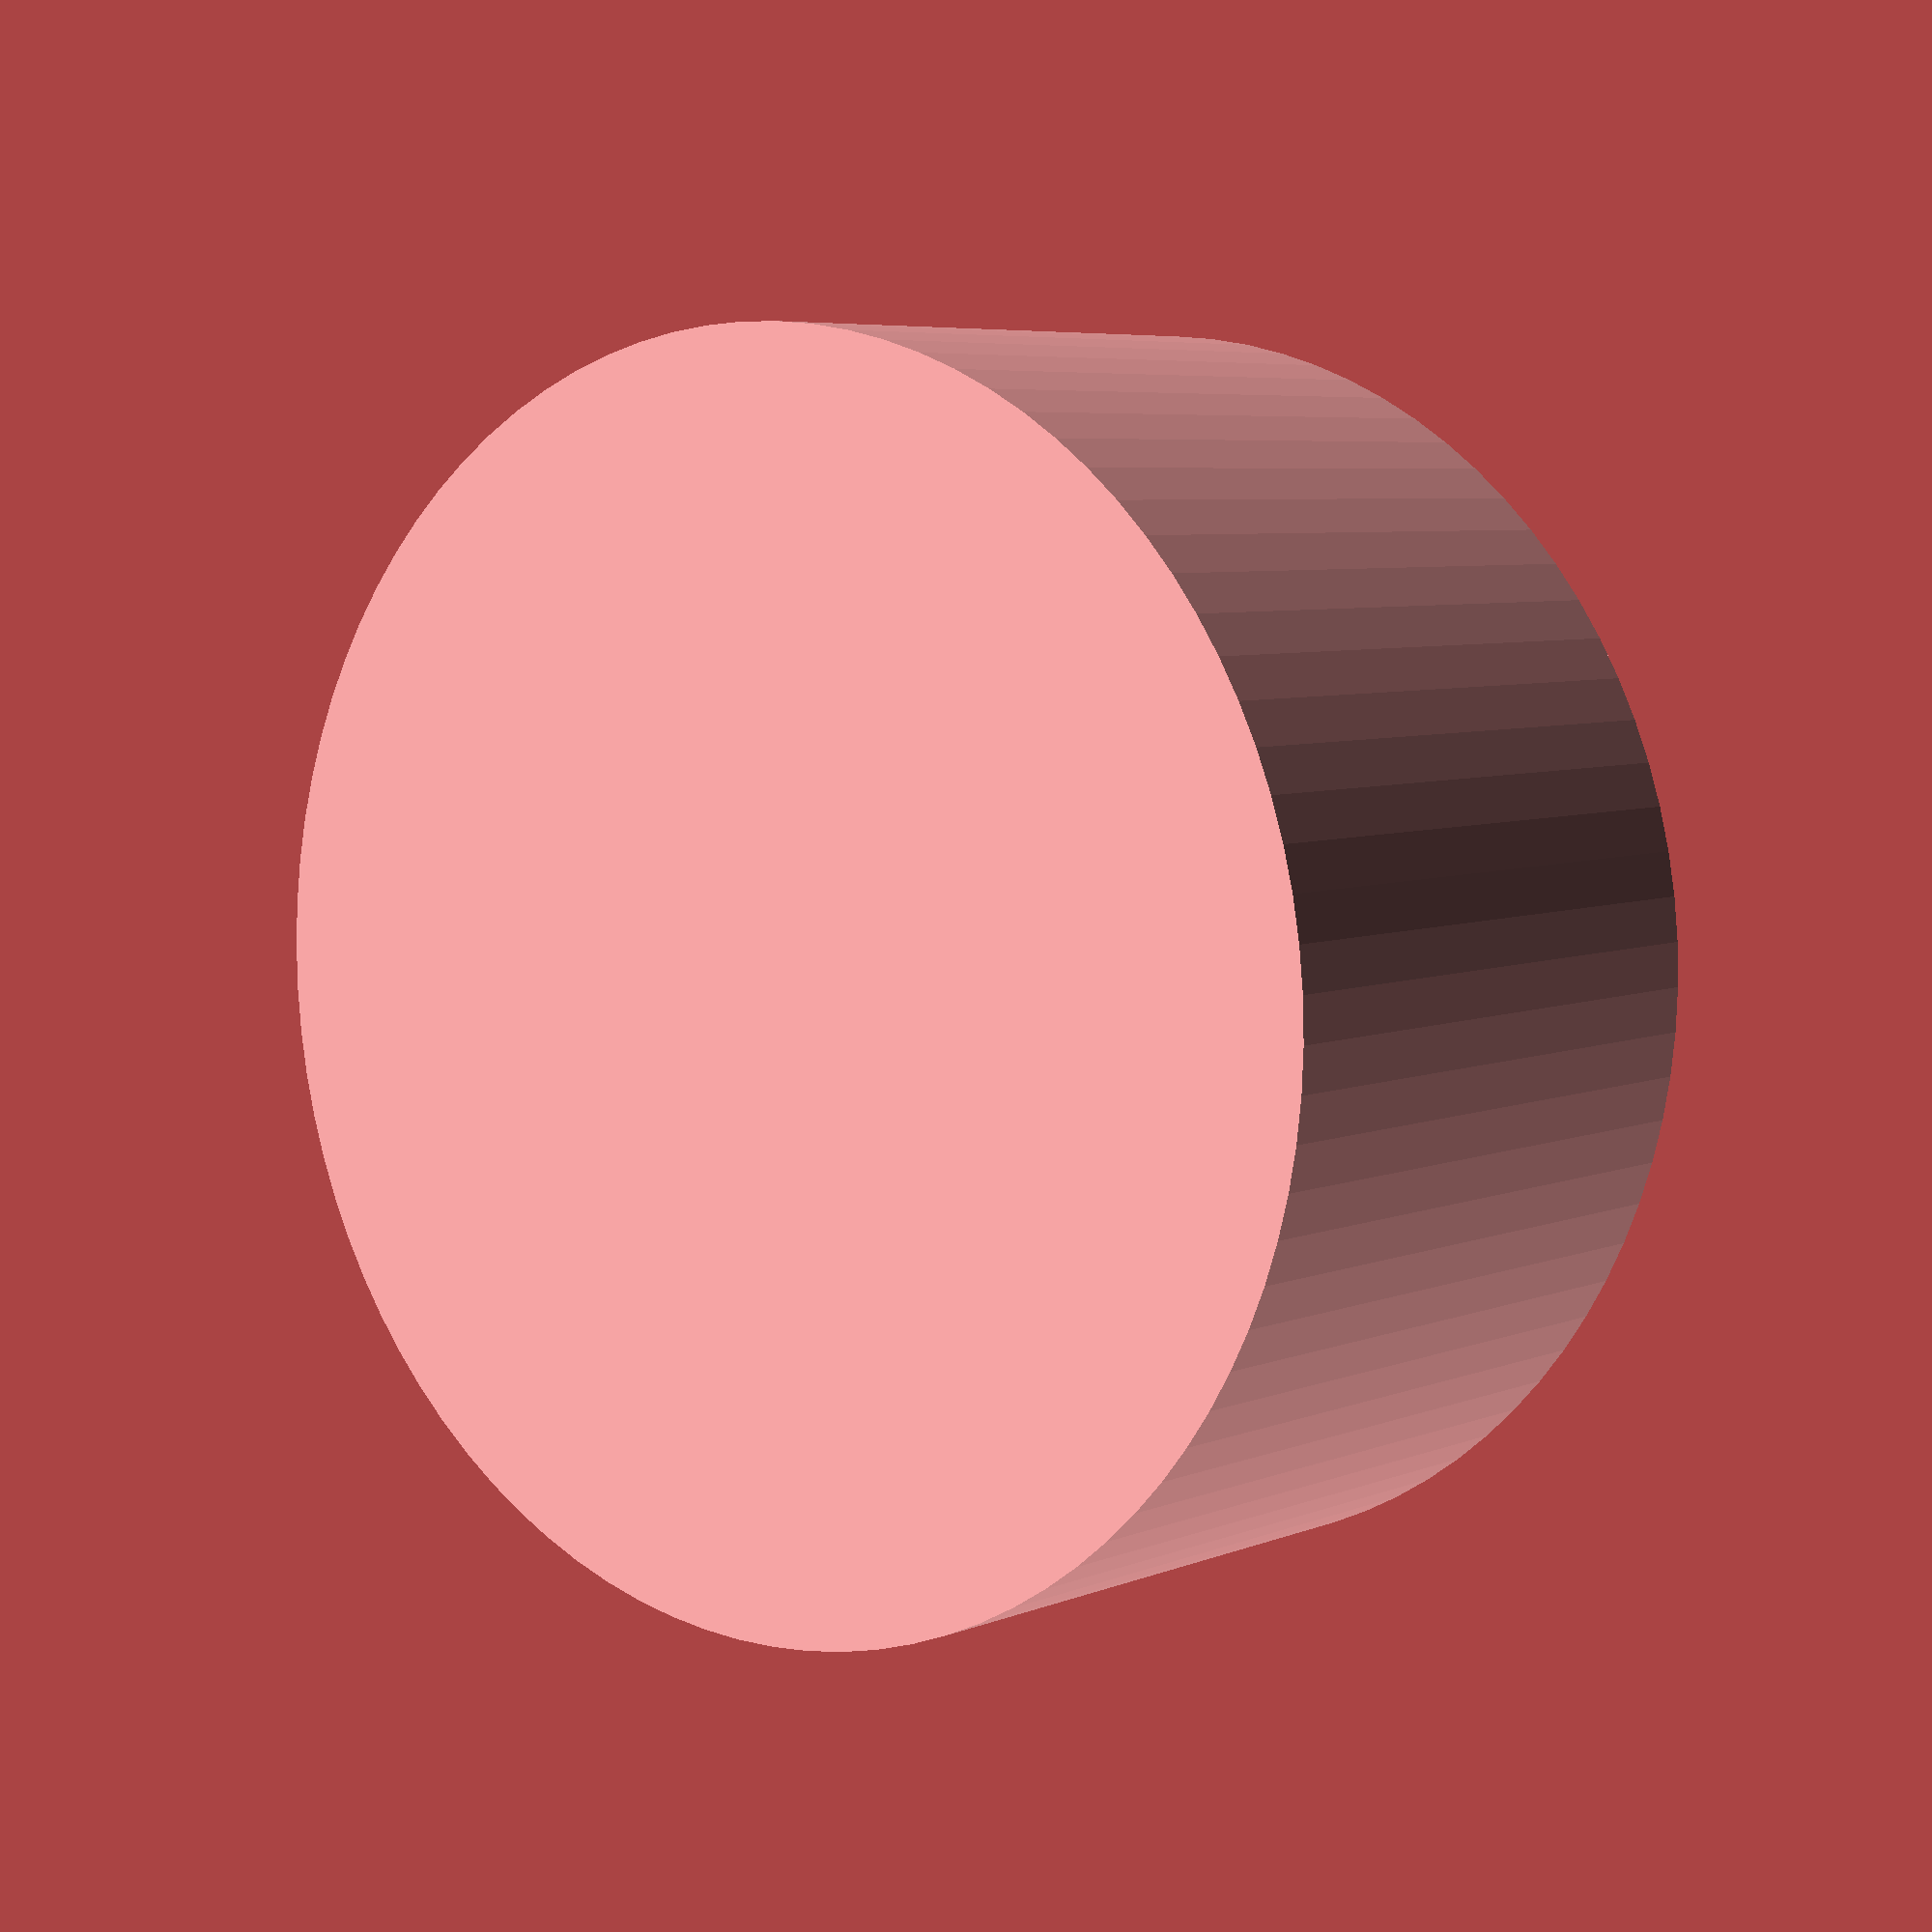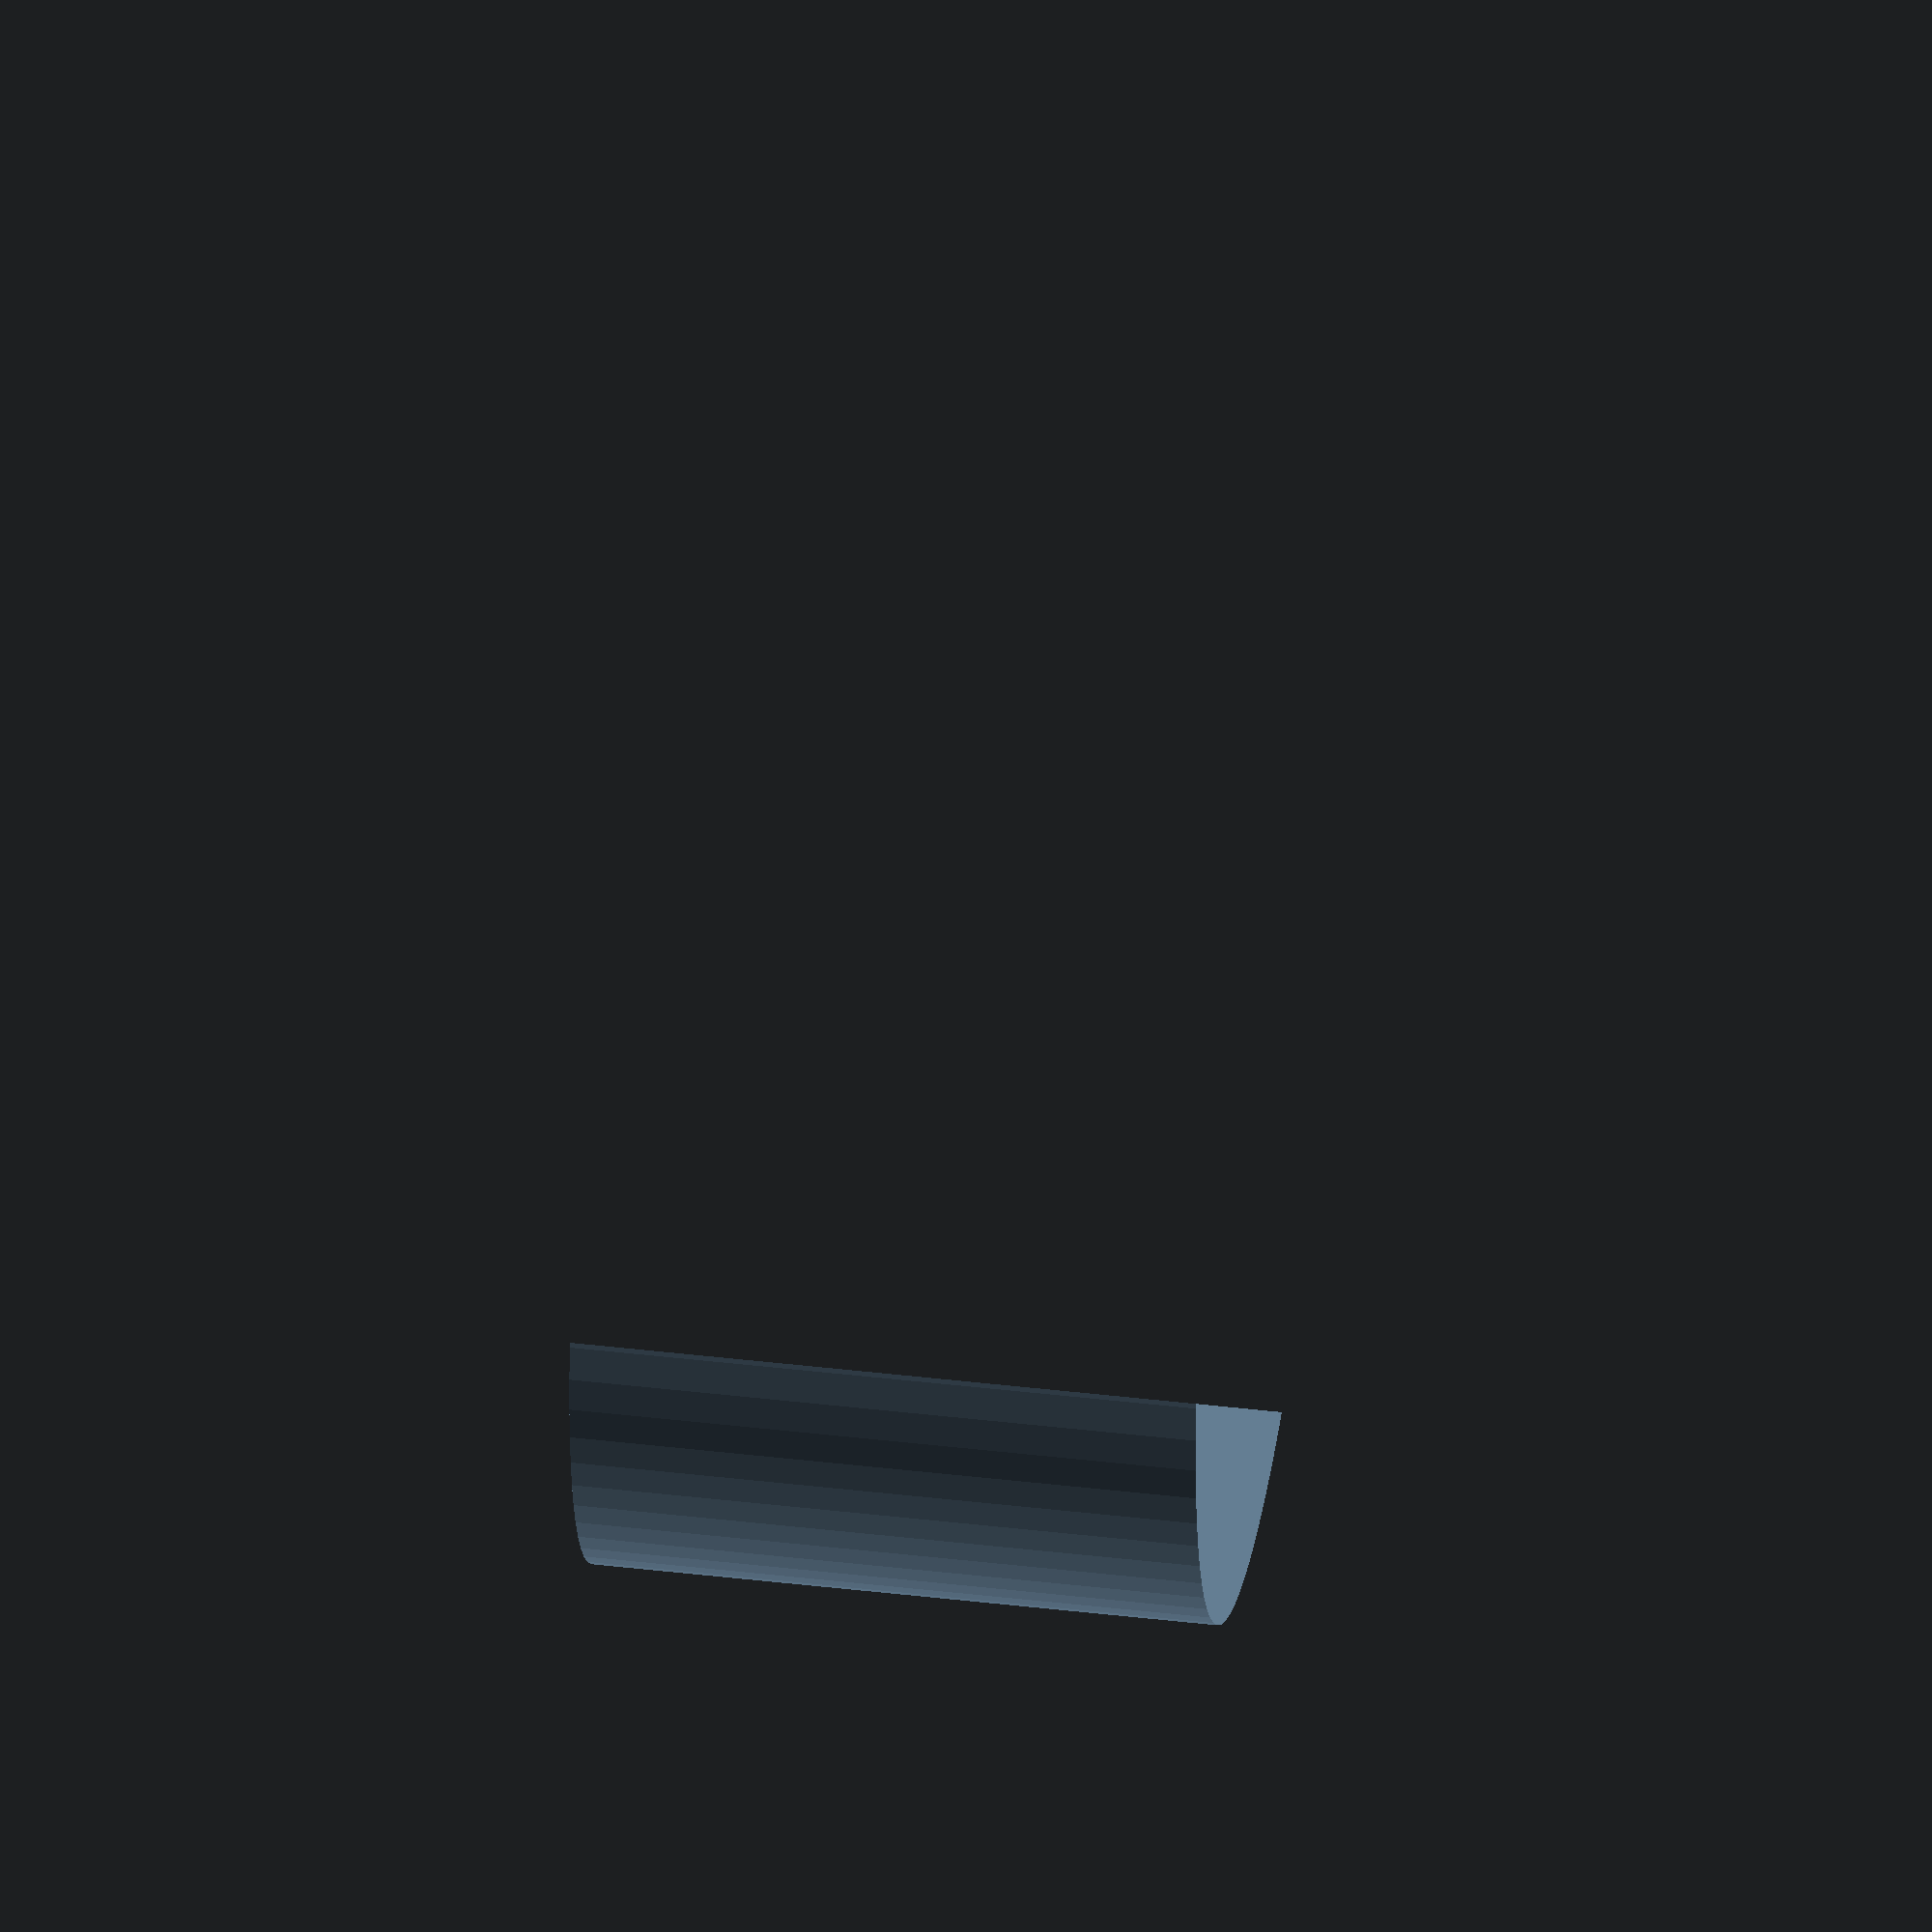
<openscad>
// Grizzly G0640X Throat Plate
//
// by W. Craig Trader is dual-licensed under 
// Creative Commons Attribution-ShareAlike 3.0 Unported License and
// GNU Lesser GPL 3.0 or later.
//
// ----------------------------------------------------------------------------

include <MCAD/units.scad>;

//  2.725" dia. x 0.155"

DIAMETER  = 2.725 * inch; // 69.44 * mm; 
THICKNESS = 0.155 * inch;

NUB_DIAMETER = 3 * mm;
NUB_HEIGHT   = 2 * mm;
NUB_OFFSET   = 2 * mm;

OVERLAP = 0.01 * mm;

FONT_NAME = "Arial:style=Regular";
FONT_SIZE = 11.0;

$fa=4; $fn=90;

module label(message) {
    // mirror( [0,1,0] )
    text( message, font=FONT_NAME, size=FONT_SIZE, halign="center", valign="center" );
}

module throat_plate( width, offset ) {
    length = DIAMETER - offset;
    radius = DIAMETER / 2;
    
    x1 = radius;
    x2 = x1 + THICKNESS * tan( 45 );
    
    y1 = width/2;
    y2 = y1 + THICKNESS * tan( 45 );
    
    z1 = -OVERLAP;
    z2 = THICKNESS+OVERLAP;
    
    points = [
        [ -x1, -y1, z1 ],   // p0
        [ +x1, -y1, z1 ],   // p1
        [ +x1, +y1, z1 ],   // p2
        [ -x1, +y1, z1 ],   // p3
        [ -x2, -y2, z2 ],   // p4
        [ +x2, -y2, z2 ],   // p5
        [ +x2, +y2, z2 ],   // p6
        [ -x2, +y2, z2 ],   // p7
    ];

    faces = [
        [0,1,2,3],  // bottom
        [4,5,1,0],  // front
        [7,6,5,4],  // top
        [5,6,2,1],  // right
        [6,7,3,2],  // back
        [7,4,0,3],  // left
    ];
    
    
    difference() {
        // Plate
        union() {
            cylinder( d=DIAMETER, h=THICKNESS );
            translate( [0,-radius+NUB_OFFSET, THICKNESS-OVERLAP] ) cylinder( d=NUB_DIAMETER, h=NUB_HEIGHT+OVERLAP );
            translate( [0, radius-NUB_OFFSET, THICKNESS-OVERLAP] ) cylinder( d=NUB_DIAMETER, h=NUB_HEIGHT+OVERLAP );
        }
        
        // Slot
        translate( [-radius+length,0,0] ) polyhedron( points, faces );
        
        // Label
        translate( [0,radius/2,THICKNESS+OVERLAP] )
            linear_extrude( height=1*mm+OVERLAP, center=true ) label(str(width, " x ", offset));
    }
}

module throat_plate_assortment() {
    dx=20; dy=20;
    
    translate( [ 2*dx, 2*dy, 0] ) throat_plate( 8, 16 );
    translate( [ 6*dx, 2*dy, 0] ) throat_plate( 7, 18 );
    translate( [10*dx, 2*dy, 0] ) throat_plate( 7, 20 );

    translate( [ 4*dx, 5*dy, 0] ) throat_plate( 6, 18 );
    translate( [ 8*dx, 5*dy, 0] ) throat_plate( 6, 20 );

    translate( [ 2*dx, 8*dy, 0] ) throat_plate( 5, 18 );
    translate( [ 6*dx, 8*dy, 0] ) throat_plate( 5, 20 );
    translate( [10*dx, 8*dy, 0] ) throat_plate( 4, 18 );
}

// throat_plate_assortment();

// Original slot size
// throat_plate( 8, 16 );

// Optimum slot size
throat_plate( 5, 18 );

</openscad>
<views>
elev=174.3 azim=243.5 roll=321.1 proj=p view=solid
elev=133.0 azim=334.2 roll=82.4 proj=o view=solid
</views>
